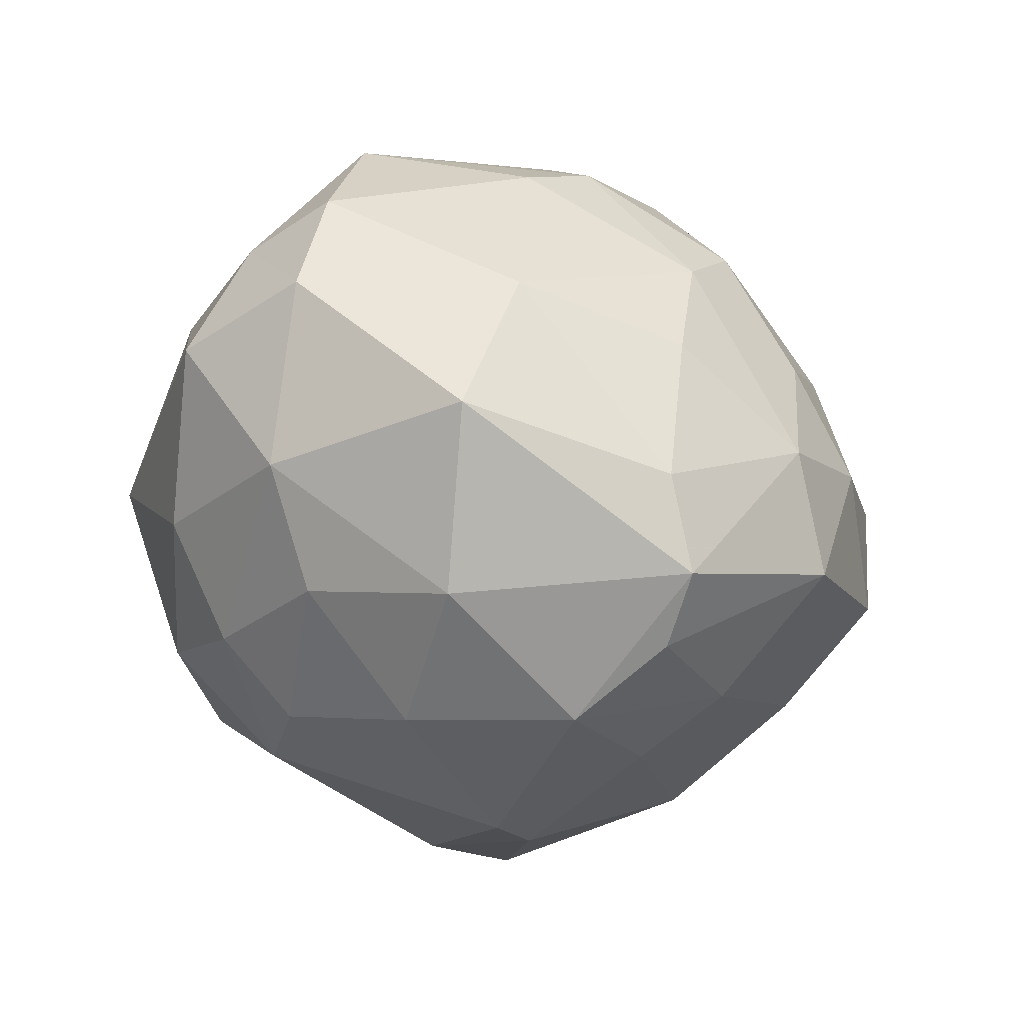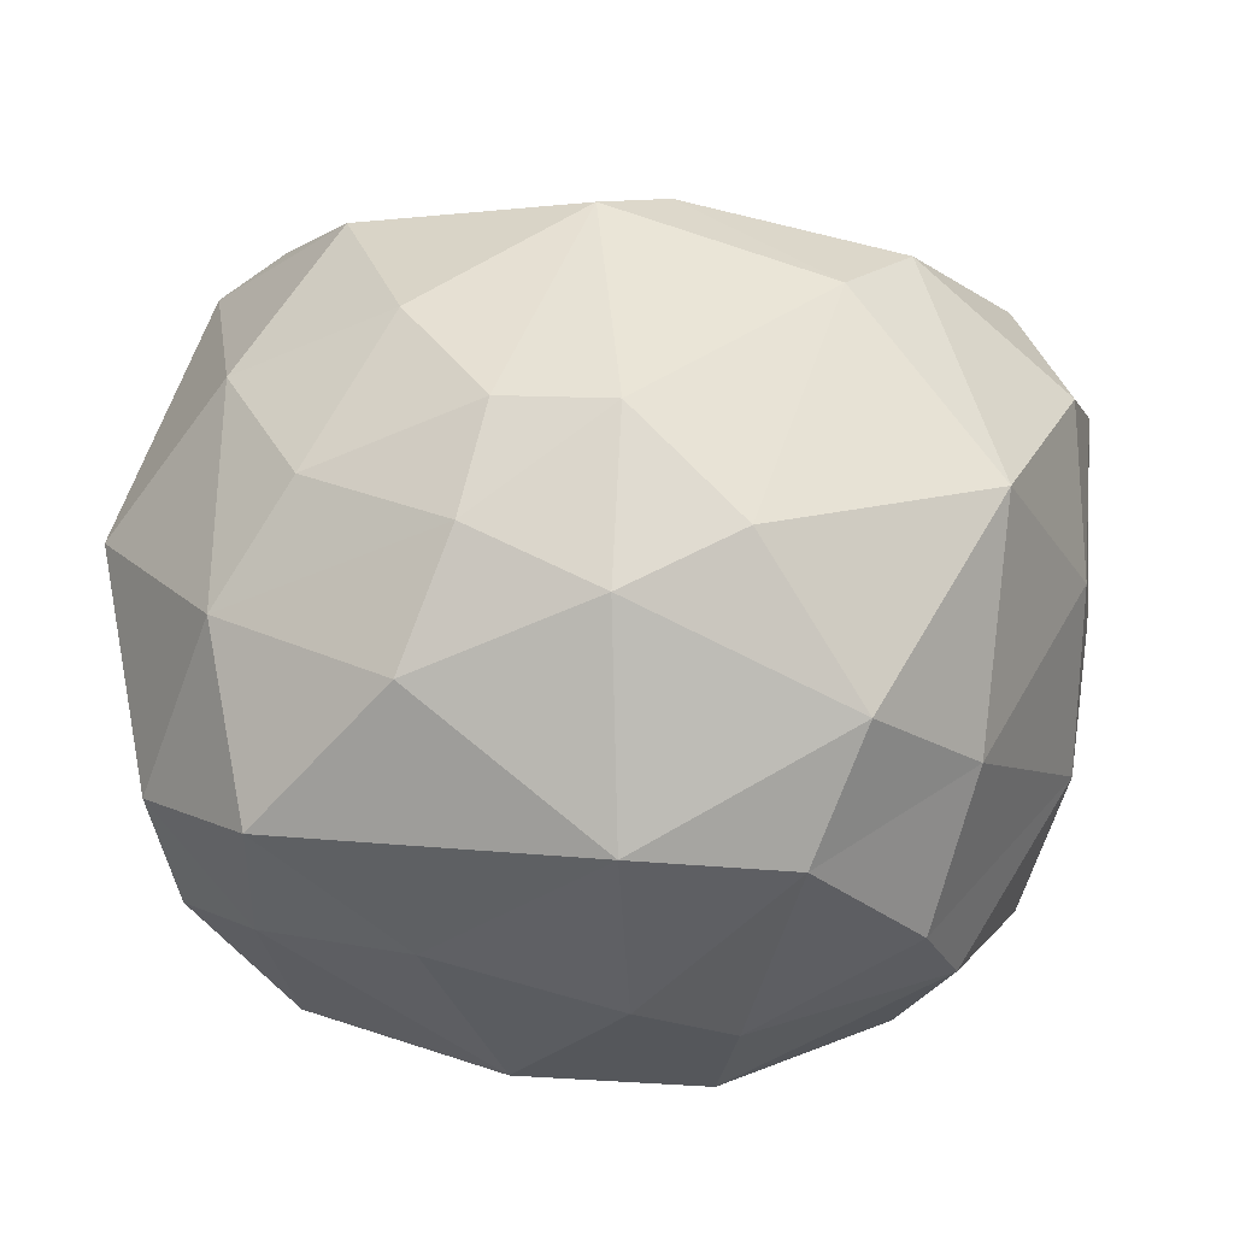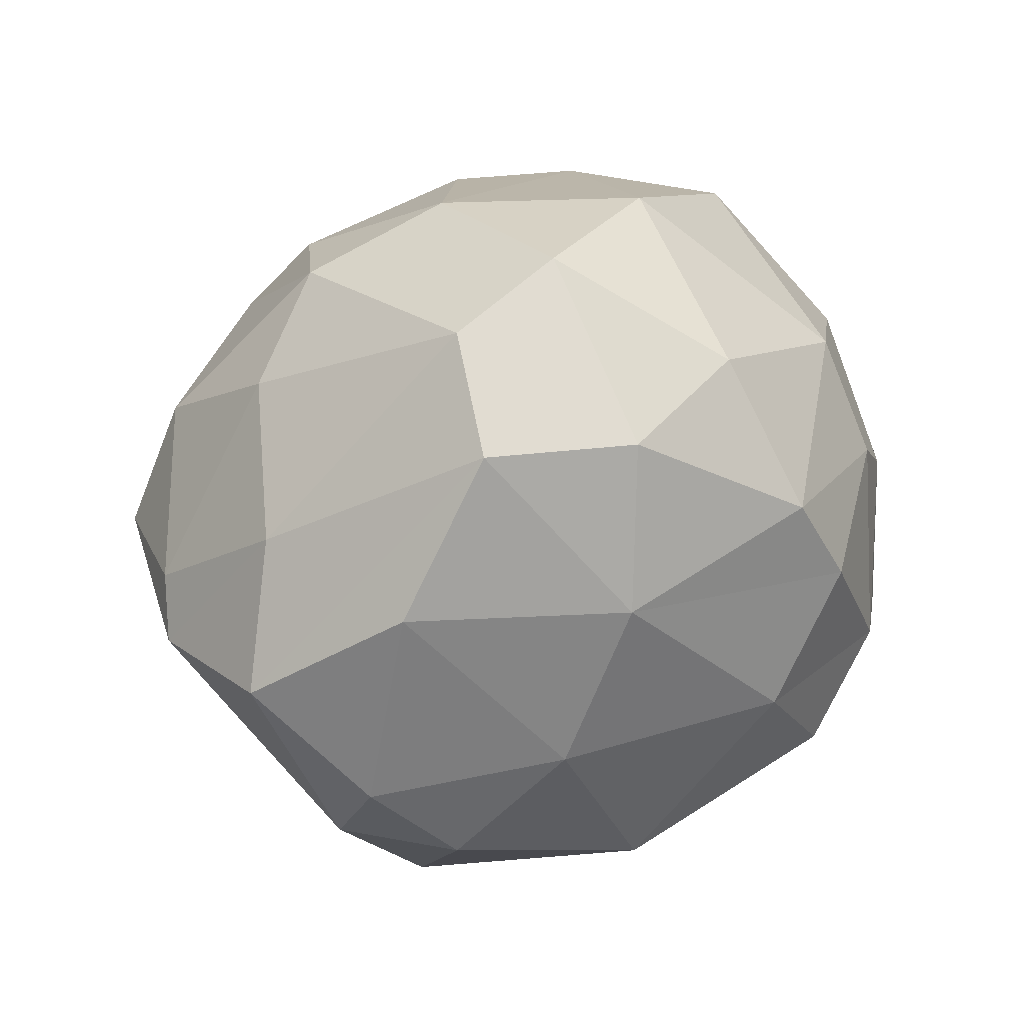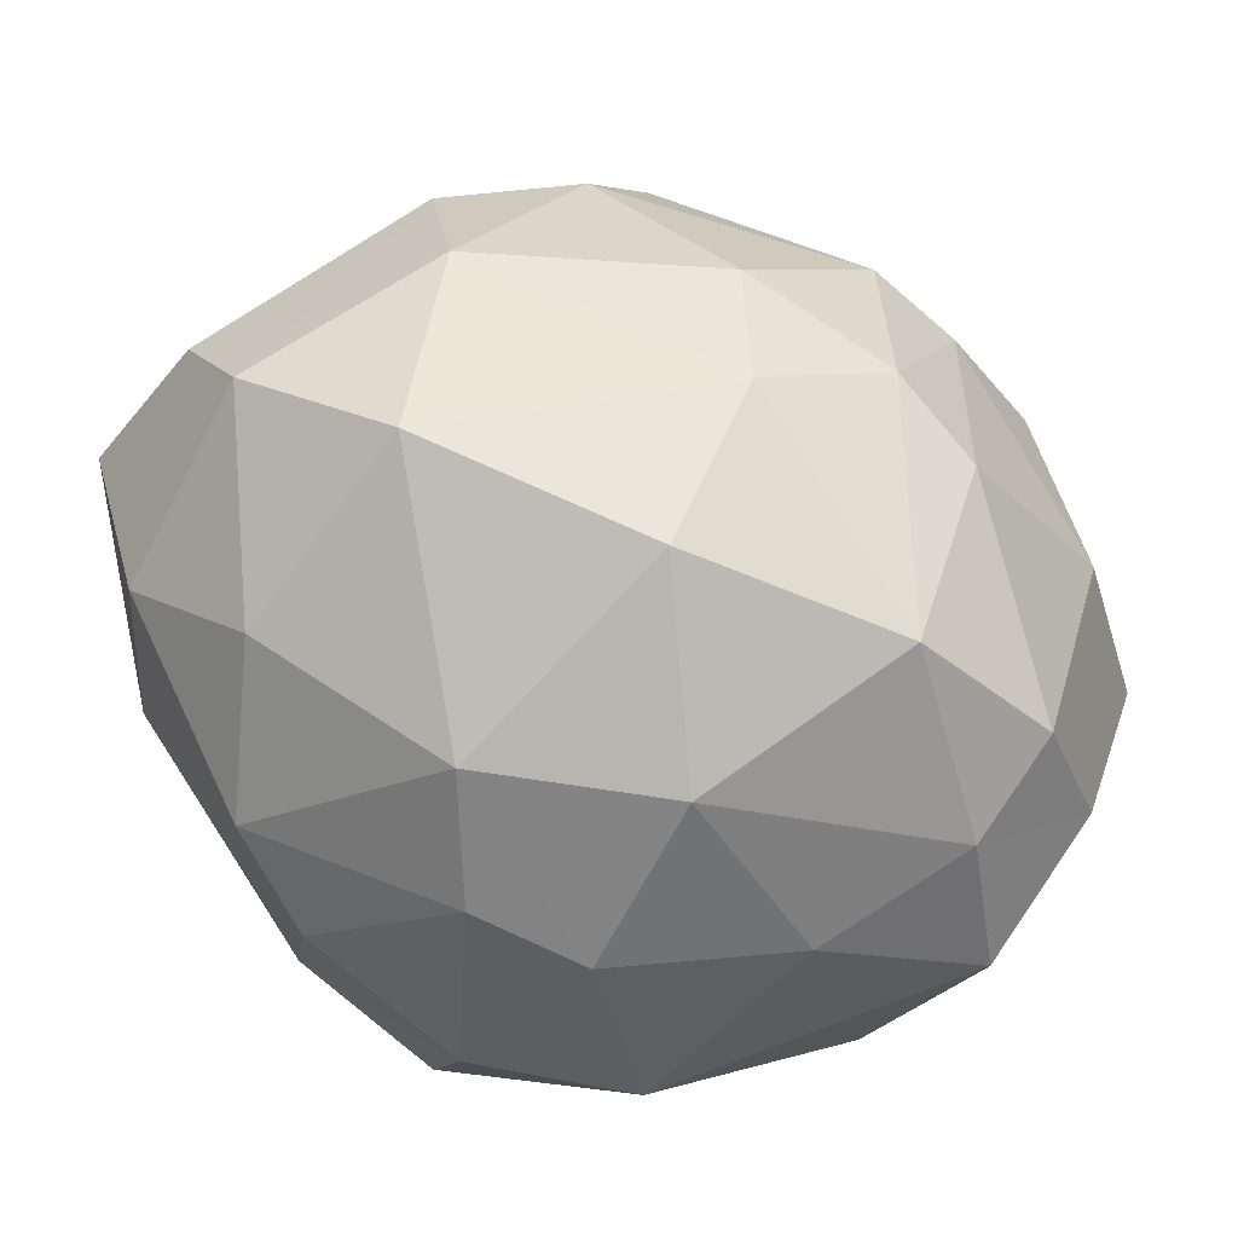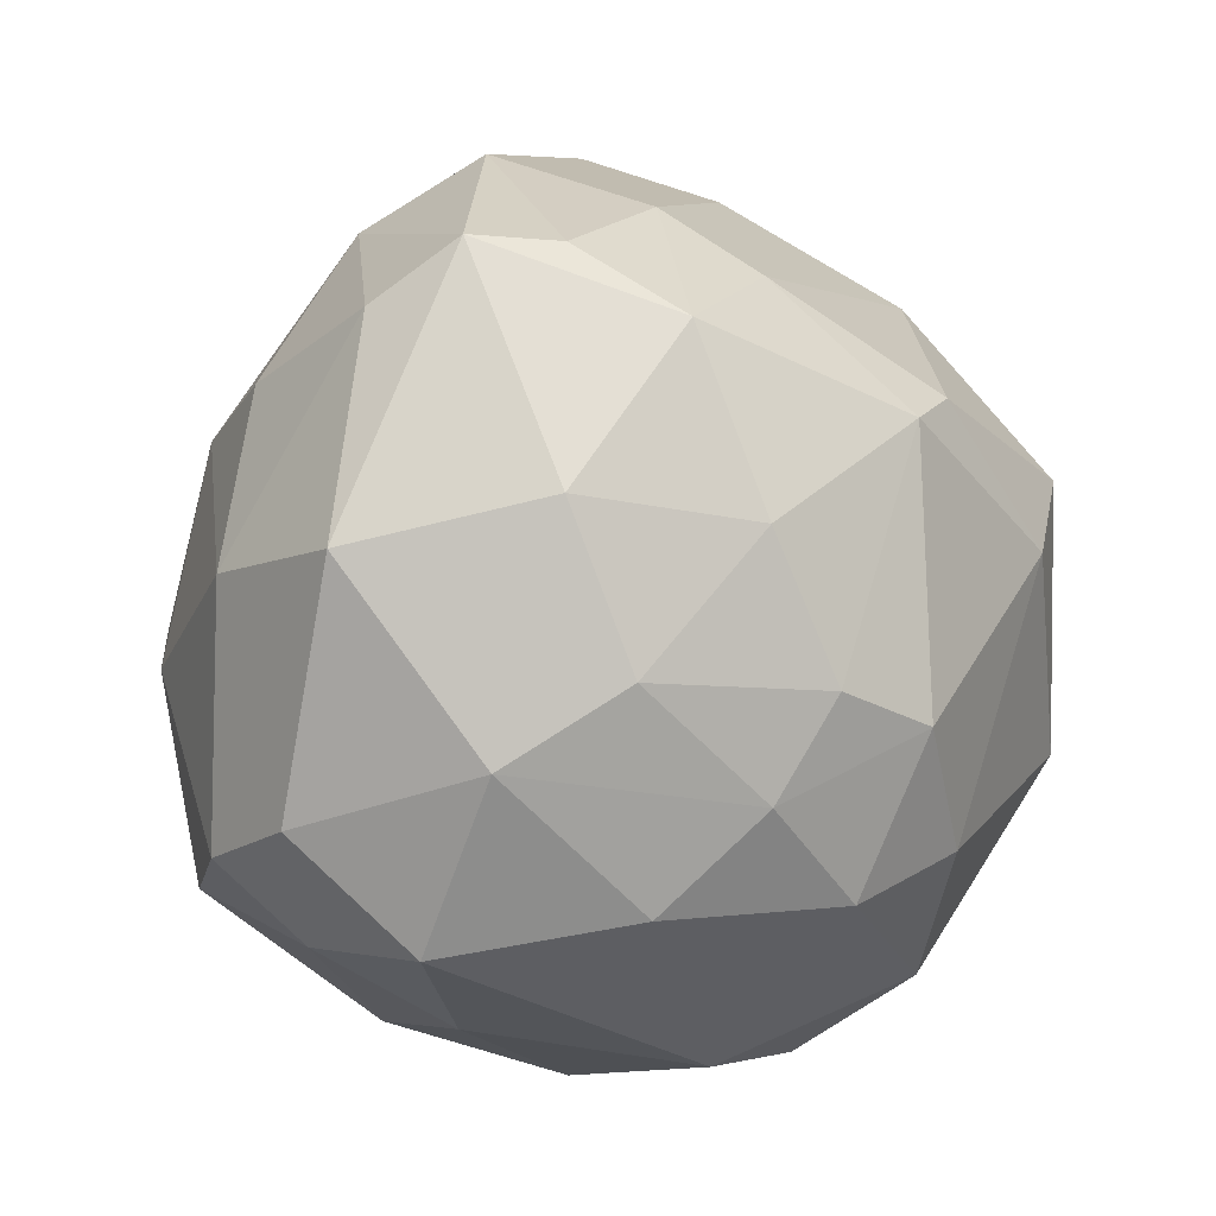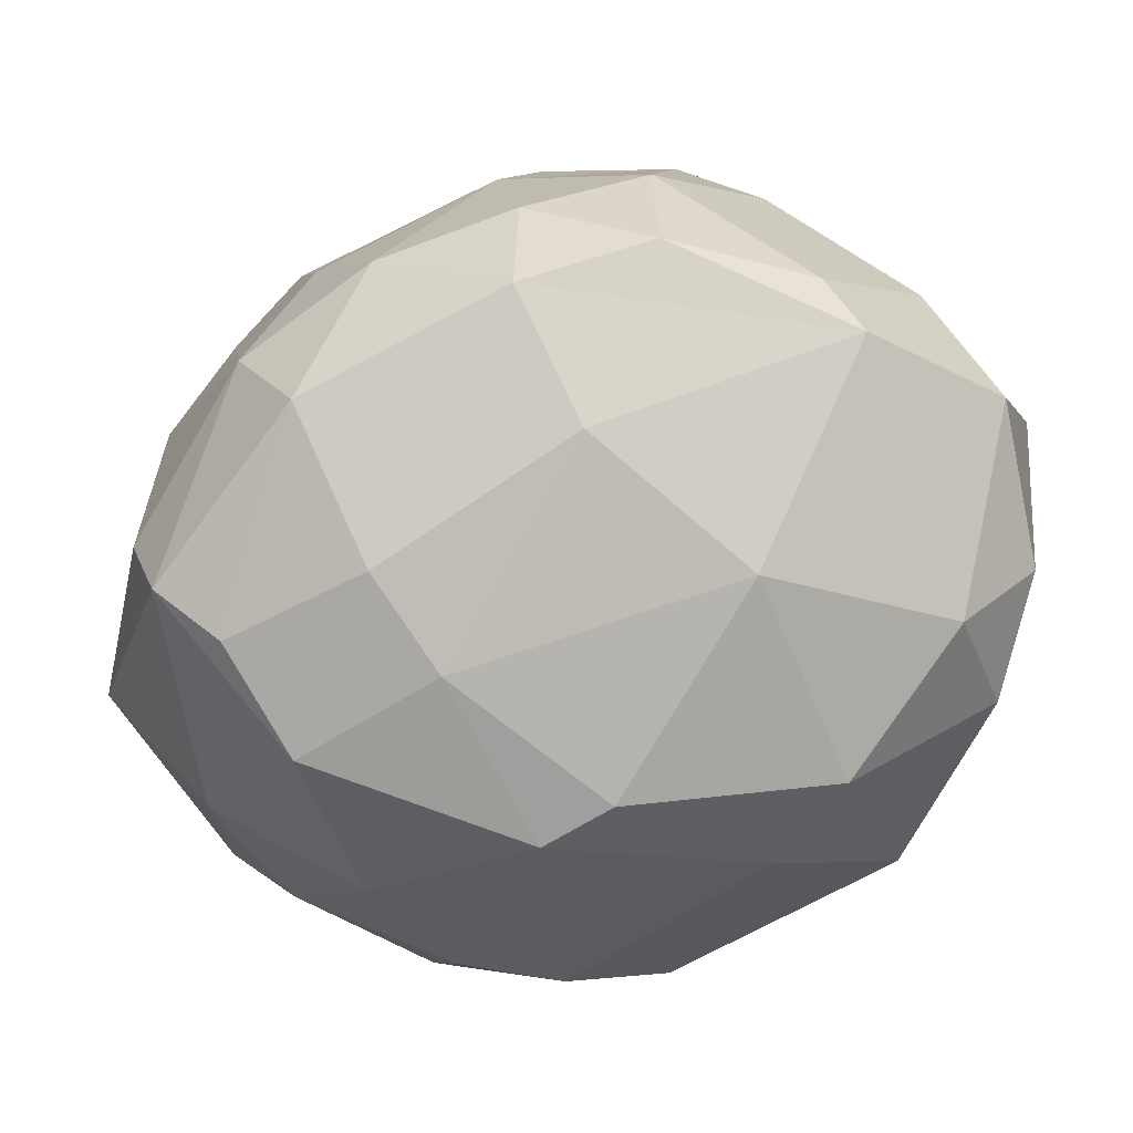
<metadata>
{"format":"obj","ext":"obj","renderer":"f3d","projection":"perspective","resolution":1024,"background":"white","views":[{"elev":76.8,"azim":-72.7,"up":"+Y"},{"elev":-48.6,"azim":-104.6,"up":"+Z"},{"elev":-78.5,"azim":91.1,"up":"+Y"},{"elev":-40.9,"azim":85.5,"up":"+Z"},{"elev":-13.3,"azim":-150.0,"up":"+Z"},{"elev":53.0,"azim":-103.8,"up":"+Z"}]}
</metadata>
<code>
v -0.425 0.04855 0.1963
v -0.4293 0.1275 0.1549
v -0.455 -0.115 0.06997
v -0.2967 -0.1301 0.364
v -0.4373 -0.197 0.1684
v -0.3334 -0.3451 0.2621
v -0.4238 0.1001 -0.1454
v -0.3558 0.301 0.01851
v -0.3829 0.215 -0.1268
v -0.3036 0.3548 0.2126
v -0.2993 0.1966 0.3012
v -0.3171 0.2286 -0.2335
v -0.3327 0.08639 -0.3088
v -0.2528 0.371 -0.1334
v -0.3882 -0.03103 -0.2445
v -0.3861 -0.2918 -0.1048
v -0.2763 -0.1735 -0.3458
v -0.1886 -0.3154 -0.2795
v -0.02269 -0.5348 0.1669
v -0.2557 -0.4565 0.2154
v -0.2188 -0.4397 -0.01675
v -0.3453 -0.3962 0.1158
v 0.05079 -0.4163 0.3315
v -0.1004 -0.2956 0.4703
v -0.1272 -0.45 0.3537
v 0.06883 -0.3742 -0.3059
v -0.02896 -0.4845 -0.09635
v -0.02679 -0.3065 -0.3621
v 0.1695 -0.4908 -0.1047
v 0.1661 -0.5383 0.0706
v 0.3744 -0.3952 -0.01301
v 0.2479 -0.37 -0.2186
v 0.4305 -0.2375 -0.1215
v 0.2402 -0.1706 -0.3584
v 0.296 -0.4491 0.09994
v 0.2176 -0.286 0.3471
v 0.3455 -0.2202 0.2845
v -0.003796 0.05077 0.5318
v -0.1523 0.01413 0.4655
v 0.01692 -0.1073 0.535
v -0.02312 -0.2707 0.4747
v 0.1669 -0.1393 0.4705
v 0.2828 0.004103 0.3836
v 0.1274 0.01391 0.4982
v 0.3658 -0.06537 0.2979
v 0.1278 0.1728 0.4558
v -0.03236 0.2883 0.4501
v 0.09552 0.3264 0.3767
v 0.2276 0.2207 0.3471
v -0.1959 0.4035 0.2908
v -0.2062 0.2484 0.3738
v 0.4446 0.08461 -0.04583
v 0.337 0.2422 -0.2638
v 0.3983 0.2288 0.01983
v 0.416 0.007729 -0.234
v 0.2431 0.04179 -0.3864
v 0.4366 0.07789 0.1073
v 0.3414 0.2252 0.2216
v 0.2836 0.314 0.1874
v 0.4261 -0.1995 0.1208
v 0.08538 0.4482 -0.2538
v 0.1435 0.3194 -0.3443
v -0.01114 0.3562 -0.3715
v 0.2129 0.3863 -0.2608
v -0.2203 0.446 0.03207
v -0.01804 0.5301 -0.01288
v -0.1316 0.4258 -0.2155
v -0.2037 0.2562 -0.3349
v -0.1168 0.4608 0.2944
v -0.01405 0.4712 0.2376
v 0.1583 0.409 0.2045
v 0.1593 0.4613 0.000236
v 0.09774 -0.1539 -0.4145
v 0.05996 -0.0342 -0.4454
v -0.1434 0.03093 -0.4502
v -0.1426 -0.1491 -0.4211
v 0.0632 0.1735 -0.4149
v 0.3438 0.3083 -0.04521
f 1 2 3
f 4 1 5
f 4 5 6
f 2 7 3
f 8 9 2
f 2 10 8
f 2 1 11
f 10 2 11
f 7 12 13
f 8 14 9
f 12 7 9
f 15 16 3
f 17 18 16
f 19 20 21
f 21 20 22
f 23 24 25
f 20 25 6
f 26 27 28
f 21 16 18
f 29 30 27
f 31 29 32
f 33 32 34
f 30 25 19
f 25 30 23
f 23 35 36
f 23 30 35
f 35 37 36
f 24 38 39
f 39 4 24
f 4 39 11
f 6 24 4
f 40 41 42
f 43 44 42
f 43 37 45
f 41 23 36
f 36 42 41
f 44 46 38
f 46 47 38
f 48 47 46
f 46 49 48
f 47 50 51
f 51 38 47
f 52 53 54
f 55 56 53
f 53 52 55
f 57 58 45
f 58 43 45
f 54 59 58
f 60 37 31
f 31 33 60
f 45 60 57
f 60 45 37
f 52 60 33
f 33 55 52
f 61 62 63
f 61 64 62
f 65 66 67
f 14 8 65
f 63 68 67
f 12 14 67
f 50 47 69
f 50 69 10
f 10 11 51
f 10 51 50
f 70 71 72
f 70 48 71
f 71 48 59
f 59 49 58
f 28 73 26
f 34 74 56
f 56 55 34
f 17 75 76
f 75 77 74
f 68 75 13
f 13 12 68
f 5 1 3
f 5 3 16
f 5 16 22
f 5 22 6
f 7 2 9
f 13 15 7
f 14 12 9
f 15 3 7
f 16 15 17
f 19 21 27
f 25 20 19
f 6 25 24
f 6 22 20
f 18 28 27
f 21 22 16
f 18 27 21
f 27 26 29
f 26 32 29
f 32 26 34
f 19 27 30
f 66 72 64 61
f 35 31 37
f 24 40 38
f 24 41 40
f 24 23 41
f 42 44 40
f 43 42 37
f 42 36 37
f 38 40 44
f 46 44 43
f 43 49 46
f 43 58 49
f 59 48 49
f 39 38 51
f 39 51 11
f 11 1 4
f 47 48 69
f 54 53 78
f 64 78 53
f 57 52 54
f 54 78 59
f 58 57 54
f 60 52 57
f 55 33 34
f 31 32 33
f 61 67 66
f 61 63 67
f 78 64 72
f 53 62 64
f 65 67 14
f 67 68 12
f 66 65 69
f 69 70 66
f 70 69 48
f 65 8 10
f 10 69 65
f 72 66 70
f 72 71 59
f 59 78 72
f 74 77 56
f 31 35 30 29
f 77 63 62
f 62 56 77
f 56 62 53
f 74 73 76
f 28 76 73
f 73 34 26
f 34 73 74
f 76 75 74
f 17 13 75
f 17 15 13
f 28 18 76
f 18 17 76
f 63 77 75
f 63 75 68

</code>
